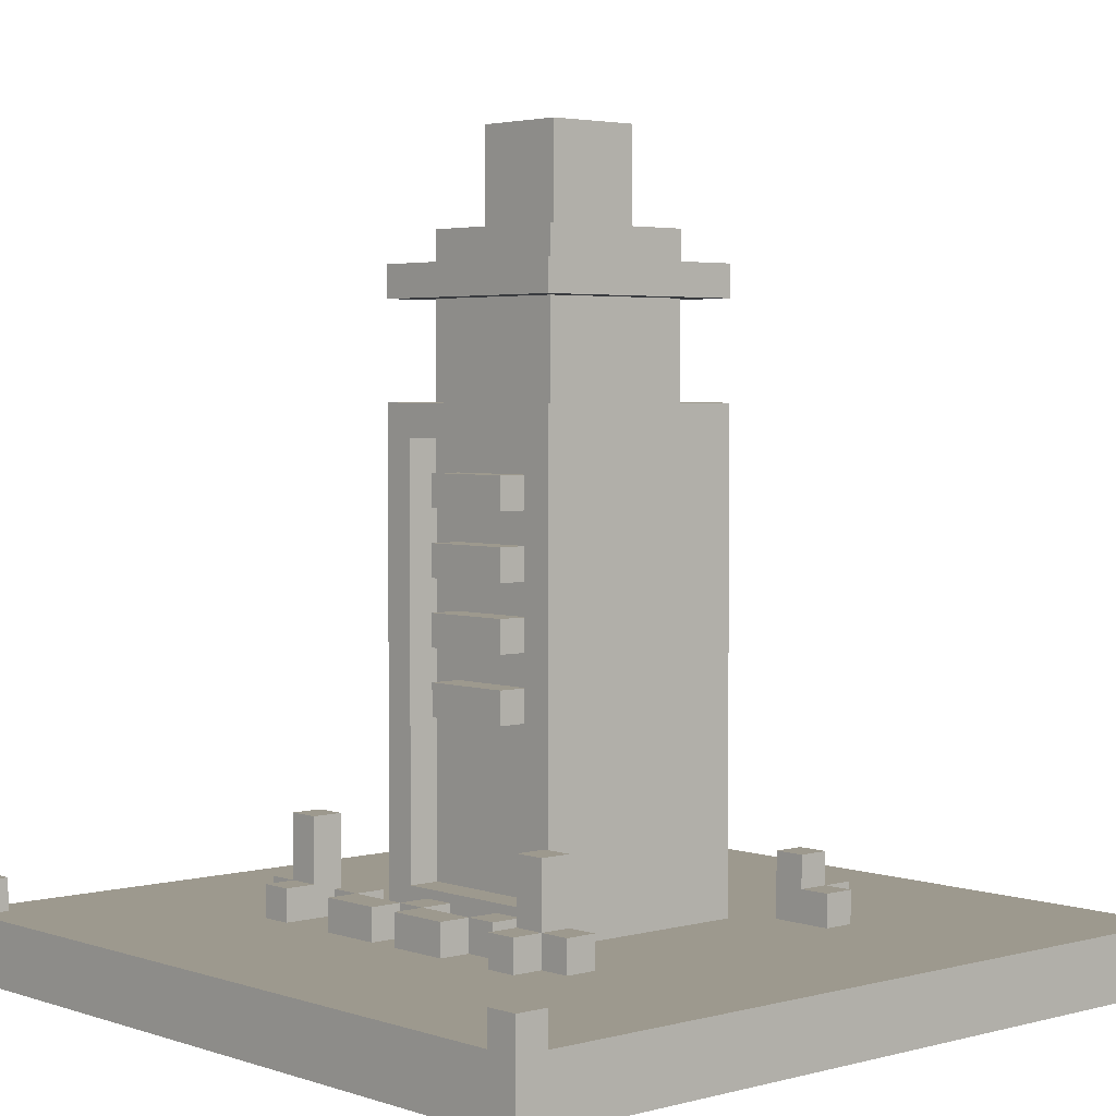
<metadata>
{"format":"obj","ext":"obj","renderer":"f3d","projection":"perspective","resolution":1024,"background":"white","views":[{"elev":3.4,"azim":48.2,"up":"+Y"}]}
</metadata>
<code>
g memorial
v -12 0 9
v -12 0 7
v -12 0 6
v -12 0 -13
v -12 0 -16
v -12 1 8
v -12 1 7
v -12 1 6
v -12 1 -13
v -12 1 -16
v -12 2 8
v -12 2 7
v -12 2 -15
v -12 3 9
v -12 3 8
v -12 3 -15
v -12 3 -16
v -6 2 2
v -6 2 1
v -6 2 -8
v -6 2 -9
v -6 3 2
v -6 3 1
v -6 3 -8
v -6 3 -9
v -5 2 3
v -5 2 2
v -5 2 -9
v -5 2 -10
v -5 3 3
v -5 3 2
v -5 3 1
v -5 3 -8
v -5 3 -9
v -5 3 -10
v -5 4 -8
v -5 4 -9
v -5 5 2
v -5 5 1
v -3 2 2
v -3 2 1
v -3 2 -0
v -3 2 -5
v -3 2 -6
v -3 2 -7
v -3 3 2
v -3 3 1
v -3 3 -1
v -3 3 -3
v -3 4 -1
v -3 4 -3
v -3 4 -5
v -3 4 -6
v -3 5 -5
v -3 5 -7
v -3 6 -4
v -3 6 -5
v -3 6 -6
v -3 6 -7
v -3 7 -4
v -3 7 -6
v -3 10 -4
v -3 10 -5
v -3 11 -3
v -3 11 -4
v -3 11 -5
v -3 12 -3
v -3 12 -4
v -3 12 -5
v -3 15 -2
v -3 15 -3
v -3 17 -0
v -3 17 -2
v -3 17 -3
v -3 17 -4
v -3 17 -5
v -3 17 -7
v -3 20 -0
v -3 20 -7
v -3 21 -0
v -3 21 -7
v -2 2 3
v -2 2 2
v -2 3 3
v -2 3 2
v -2 17 -1
v -2 17 -2
v -2 17 -3
v -2 17 -4
v -2 17 -5
v -2 17 -6
v -2 18 -1
v -2 18 -2
v -2 19 -1
v -2 19 -2
v -2 20 -1
v -2 20 -3
v -2 20 -4
v -2 20 -6
v -2 21 -1
v -2 21 -6
v -2 22 -1
v -2 22 -6
v -1 8 -0
v -1 8 -1
v -1 9 -0
v -1 9 -1
v -1 10 -0
v -1 10 -1
v -1 11 -0
v -1 11 -1
v -1 12 -0
v -1 12 -1
v -1 13 -0
v -1 13 -1
v -1 14 -0
v -1 14 -1
v -1 15 -0
v -1 15 -1
v -1 22 -2
v -1 22 -5
v -1 25 -2
v -1 25 -5
v 0 2 2
v 0 2 1
v 0 3 2
v 0 3 1
v 1 2 3
v 1 2 2
v 1 3 3
v 1 3 2
v 3 2 2
v 3 2 1
v 3 3 2
v 3 3 1
v 3 3 -0
v 3 3 -1
v 3 16 -0
v 3 16 -1
v 5 2 3
v 5 2 1
v 5 2 -8
v 5 2 -10
v 5 3 3
v 5 3 2
v 5 3 -9
v 5 3 -10
v 5 4 -8
v 5 4 -9
v 5 5 2
v 5 5 1
v 12 2 9
v 12 2 8
v 12 2 -15
v 12 2 -16
v 12 3 9
v 12 3 8
v 12 3 -15
v 12 3 -16
v -11 2 9
v -11 2 8
v -11 2 -15
v -11 2 -16
v -11 3 9
v -11 3 8
v -11 3 -15
v -11 3 -16
v -4 2 3
v -4 2 1
v -4 2 -8
v -4 2 -10
v -4 3 3
v -4 3 2
v -4 3 -9
v -4 3 -10
v -4 4 -8
v -4 4 -9
v -4 5 2
v -4 5 1
v -2 2 2
v -2 2 1
v -2 3 2
v -2 3 1
v -2 3 -0
v -2 3 -1
v -2 16 -0
v -2 16 -1
v 0 2 3
v 0 2 2
v 0 3 3
v 0 3 2
v 1 2 2
v 1 2 1
v 1 3 2
v 1 3 1
v 2 8 -0
v 2 8 -1
v 2 9 -0
v 2 9 -1
v 2 10 -0
v 2 10 -1
v 2 11 -0
v 2 11 -1
v 2 12 -0
v 2 12 -1
v 2 13 -0
v 2 13 -1
v 2 14 -0
v 2 14 -1
v 2 15 -0
v 2 15 -1
v 2 22 -2
v 2 22 -3
v 2 22 -5
v 2 23 -2
v 2 23 -3
v 2 25 -2
v 2 25 -5
v 3 2 3
v 3 2 2
v 3 3 3
v 3 3 2
v 3 17 -1
v 3 17 -2
v 3 17 -6
v 3 18 -1
v 3 18 -2
v 3 20 -1
v 3 20 -6
v 3 21 -1
v 3 21 -6
v 3 22 -1
v 3 22 -6
v 4 2 2
v 4 2 1
v 4 2 -0
v 4 2 -3
v 4 2 -4
v 4 2 -7
v 4 3 2
v 4 3 1
v 4 5 -3
v 4 5 -4
v 4 5 -5
v 4 6 -3
v 4 6 -4
v 4 6 -5
v 4 7 -3
v 4 7 -4
v 4 9 -6
v 4 9 -7
v 4 10 -6
v 4 10 -7
v 4 11 -4
v 4 11 -7
v 4 12 -4
v 4 12 -7
v 4 17 -0
v 4 17 -7
v 4 20 -0
v 4 20 -7
v 4 21 -0
v 4 21 -7
v 6 2 3
v 6 2 2
v 6 2 -9
v 6 2 -10
v 6 3 3
v 6 3 2
v 6 3 1
v 6 3 -8
v 6 3 -9
v 6 3 -10
v 6 4 -8
v 6 4 -9
v 6 5 2
v 6 5 1
v 7 2 2
v 7 2 1
v 7 2 -8
v 7 2 -9
v 7 3 2
v 7 3 1
v 7 3 -8
v 7 3 -9
v 13 0 9
v 13 0 -7
v 13 0 -8
v 13 0 -16
v 13 1 -7
v 13 1 -8
v 13 2 8
v 13 2 -15
v 13 3 9
v 13 3 8
v 13 3 -15
v 13 3 -16
v -12 0 9
v -12 3 9
v -11 2 9
v -11 3 9
v -1 1 9
v -1 2 9
v 1 0 9
v 1 1 9
v 1 2 9
v 3 0 9
v 3 1 9
v 12 2 9
v 12 3 9
v 13 0 9
v 13 3 9
v -5 2 3
v -5 3 3
v -4 2 3
v -4 3 3
v -2 2 3
v -2 3 3
v -1 2 3
v -1 3 3
v 0 2 3
v 0 3 3
v 1 2 3
v 1 3 3
v 2 2 3
v 2 3 3
v 3 2 3
v 3 3 3
v 5 2 3
v 5 3 3
v 6 2 3
v 6 3 3
v -6 2 2
v -6 3 2
v -5 2 2
v -5 3 2
v -5 5 2
v -4 3 2
v -4 5 2
v -3 2 2
v -3 3 2
v -2 2 2
v -2 3 2
v 0 2 2
v 0 3 2
v 1 2 2
v 1 3 2
v 3 2 2
v 3 3 2
v 4 2 2
v 4 3 2
v 5 3 2
v 5 5 2
v 6 2 2
v 6 3 2
v 6 5 2
v 7 2 2
v 7 3 2
v -3 2 -0
v -3 17 -0
v -3 20 -0
v -3 21 -0
v -2 3 -0
v -2 16 -0
v -1 8 -0
v -1 9 -0
v -1 10 -0
v -1 11 -0
v -1 12 -0
v -1 13 -0
v -1 14 -0
v -1 15 -0
v 2 8 -0
v 2 9 -0
v 2 10 -0
v 2 11 -0
v 2 12 -0
v 2 13 -0
v 2 14 -0
v 2 15 -0
v 3 3 -0
v 3 16 -0
v 4 2 -0
v 4 17 -0
v 4 20 -0
v 4 21 -0
v -2 3 -1
v -2 16 -1
v -2 17 -1
v -2 18 -1
v -2 19 -1
v -2 20 -1
v -2 21 -1
v -2 22 -1
v -1 8 -1
v -1 9 -1
v -1 10 -1
v -1 11 -1
v -1 12 -1
v -1 13 -1
v -1 14 -1
v -1 15 -1
v 0 18 -1
v 0 19 -1
v 1 17 -1
v 1 18 -1
v 2 8 -1
v 2 9 -1
v 2 10 -1
v 2 11 -1
v 2 12 -1
v 2 13 -1
v 2 14 -1
v 2 15 -1
v 3 3 -1
v 3 16 -1
v 3 17 -1
v 3 18 -1
v 3 20 -1
v 3 21 -1
v 3 22 -1
v -1 22 -2
v -1 25 -2
v 0 23 -2
v 0 24 -2
v 1 22 -2
v 1 23 -2
v 1 24 -2
v 2 22 -2
v 2 23 -2
v 2 25 -2
v -6 2 -8
v -6 3 -8
v -5 3 -8
v -5 4 -8
v -4 2 -8
v -4 4 -8
v 5 2 -8
v 5 4 -8
v 6 3 -8
v 6 4 -8
v 7 2 -8
v 7 3 -8
v -12 2 -15
v -12 3 -15
v -11 2 -15
v -11 3 -15
v 12 2 -15
v 12 3 -15
v 13 2 -15
v 13 3 -15
v -12 2 8
v -12 3 8
v -11 2 8
v -11 3 8
v 12 2 8
v 12 3 8
v 13 2 8
v 13 3 8
v -2 2 2
v -2 3 2
v -1 2 2
v -1 3 2
v 0 2 2
v 0 3 2
v 1 2 2
v 1 3 2
v 2 2 2
v 2 3 2
v 3 2 2
v 3 3 2
v -6 2 1
v -6 3 1
v -5 3 1
v -5 5 1
v -4 2 1
v -4 5 1
v -3 2 1
v -3 3 1
v -2 2 1
v -2 3 1
v 0 2 1
v 0 3 1
v 1 2 1
v 1 3 1
v 3 2 1
v 3 3 1
v 4 2 1
v 4 3 1
v 5 2 1
v 5 5 1
v 6 3 1
v 6 5 1
v 7 2 1
v 7 3 1
v -1 22 -5
v -1 25 -5
v 2 22 -5
v 2 25 -5
v -2 17 -6
v -2 20 -6
v -2 21 -6
v -2 22 -6
v -1 17 -6
v 1 17 -6
v 3 17 -6
v 3 20 -6
v 3 21 -6
v 3 22 -6
v -3 2 -7
v -3 5 -7
v -3 6 -7
v -3 17 -7
v -3 20 -7
v -3 21 -7
v -2 5 -7
v -2 6 -7
v -1 14 -7
v -1 17 -7
v 0 14 -7
v 0 16 -7
v 1 2 -7
v 1 3 -7
v 1 9 -7
v 1 10 -7
v 1 16 -7
v 1 17 -7
v 2 2 -7
v 2 3 -7
v 3 11 -7
v 3 12 -7
v 4 2 -7
v 4 9 -7
v 4 10 -7
v 4 11 -7
v 4 12 -7
v 4 17 -7
v 4 20 -7
v 4 21 -7
v -6 2 -9
v -6 3 -9
v -5 2 -9
v -5 3 -9
v -5 4 -9
v -4 3 -9
v -4 4 -9
v 5 3 -9
v 5 4 -9
v 6 2 -9
v 6 3 -9
v 6 4 -9
v 7 2 -9
v 7 3 -9
v -5 2 -10
v -5 3 -10
v -4 2 -10
v -4 3 -10
v 5 2 -10
v 5 3 -10
v 6 2 -10
v 6 3 -10
v -12 0 -16
v -12 1 -16
v -12 3 -16
v -11 0 -16
v -11 1 -16
v -11 2 -16
v -11 3 -16
v 1 1 -16
v 1 2 -16
v 3 0 -16
v 3 1 -16
v 3 2 -16
v 5 0 -16
v 5 1 -16
v 12 2 -16
v 12 3 -16
v 13 0 -16
v 13 3 -16
v -12 0 9
v 1 0 9
v 3 0 9
v 13 0 9
v 1 0 8
v 3 0 8
v -12 0 7
v -11 0 7
v -12 0 6
v -11 0 6
v 12 0 -7
v 13 0 -7
v 12 0 -8
v 13 0 -8
v -12 0 -13
v -11 0 -13
v 3 0 -15
v 5 0 -15
v -12 0 -16
v -11 0 -16
v 3 0 -16
v 5 0 -16
v 13 0 -16
v -1 8 -0
v 2 8 -0
v -1 8 -1
v 2 8 -1
v -1 10 -0
v 2 10 -0
v -1 10 -1
v 2 10 -1
v -1 12 -0
v 2 12 -0
v -1 12 -1
v 2 12 -1
v -1 14 -0
v 2 14 -0
v -1 14 -1
v 2 14 -1
v -2 16 -0
v 3 16 -0
v -2 16 -1
v 3 16 -1
v -3 20 -0
v 4 20 -0
v -2 20 -1
v 3 20 -1
v -2 20 -3
v -2 20 -4
v -2 20 -6
v 3 20 -6
v -3 20 -7
v 4 20 -7
v -11 2 9
v -1 2 9
v 1 2 9
v 12 2 9
v -12 2 8
v -11 2 8
v -1 2 8
v 1 2 8
v 12 2 8
v 13 2 8
v -12 2 7
v -11 2 7
v -5 2 3
v -4 2 3
v -2 2 3
v -1 2 3
v 0 2 3
v 1 2 3
v 2 2 3
v 3 2 3
v 5 2 3
v 6 2 3
v -6 2 2
v -5 2 2
v -3 2 2
v -2 2 2
v -1 2 2
v 0 2 2
v 1 2 2
v 2 2 2
v 3 2 2
v 4 2 2
v 6 2 2
v 7 2 2
v -6 2 1
v -4 2 1
v -3 2 1
v -2 2 1
v 0 2 1
v 1 2 1
v 3 2 1
v 4 2 1
v 5 2 1
v 7 2 1
v -3 2 -0
v 4 2 -0
v 4 2 -3
v 4 2 -4
v -3 2 -5
v -3 2 -6
v -3 2 -7
v 1 2 -7
v 2 2 -7
v 4 2 -7
v -6 2 -8
v -4 2 -8
v 5 2 -8
v 7 2 -8
v -6 2 -9
v -5 2 -9
v 6 2 -9
v 7 2 -9
v -5 2 -10
v -4 2 -10
v 5 2 -10
v 6 2 -10
v -12 2 -15
v -11 2 -15
v 1 2 -15
v 3 2 -15
v 12 2 -15
v 13 2 -15
v -11 2 -16
v 1 2 -16
v 3 2 -16
v 12 2 -16
v -12 3 9
v -11 3 9
v 12 3 9
v 13 3 9
v -12 3 8
v -11 3 8
v 12 3 8
v 13 3 8
v -5 3 3
v -4 3 3
v -2 3 3
v -1 3 3
v 0 3 3
v 1 3 3
v 2 3 3
v 3 3 3
v 5 3 3
v 6 3 3
v -6 3 2
v -5 3 2
v -4 3 2
v -3 3 2
v -2 3 2
v -1 3 2
v 0 3 2
v 1 3 2
v 2 3 2
v 3 3 2
v 4 3 2
v 5 3 2
v 6 3 2
v 7 3 2
v -6 3 1
v -5 3 1
v -3 3 1
v -2 3 1
v 0 3 1
v 1 3 1
v 3 3 1
v 4 3 1
v 6 3 1
v 7 3 1
v -2 3 -0
v 3 3 -0
v -2 3 -1
v 3 3 -1
v -6 3 -8
v -5 3 -8
v 6 3 -8
v 7 3 -8
v -6 3 -9
v -5 3 -9
v -4 3 -9
v 5 3 -9
v 6 3 -9
v 7 3 -9
v -5 3 -10
v -4 3 -10
v 5 3 -10
v 6 3 -10
v -12 3 -15
v -11 3 -15
v 12 3 -15
v 13 3 -15
v -12 3 -16
v -11 3 -16
v 12 3 -16
v 13 3 -16
v -5 4 -8
v -4 4 -8
v 5 4 -8
v 6 4 -8
v -5 4 -9
v -4 4 -9
v 5 4 -9
v 6 4 -9
v -5 5 2
v -4 5 2
v 5 5 2
v 6 5 2
v -5 5 1
v -4 5 1
v 5 5 1
v 6 5 1
v -1 9 -0
v 2 9 -0
v -1 9 -1
v 2 9 -1
v -1 11 -0
v 2 11 -0
v -1 11 -1
v 2 11 -1
v -1 13 -0
v 2 13 -0
v -1 13 -1
v 2 13 -1
v -1 15 -0
v 2 15 -0
v -1 15 -1
v 2 15 -1
v -3 17 -0
v 4 17 -0
v -2 17 -1
v 1 17 -1
v 3 17 -1
v -3 17 -2
v -2 17 -2
v 3 17 -2
v -3 17 -3
v -2 17 -3
v -3 17 -4
v -2 17 -4
v -3 17 -5
v -2 17 -5
v -2 17 -6
v -1 17 -6
v 1 17 -6
v 3 17 -6
v -3 17 -7
v -1 17 -7
v 1 17 -7
v 4 17 -7
v -3 21 -0
v 4 21 -0
v -2 21 -1
v 3 21 -1
v -2 21 -6
v 3 21 -6
v -3 21 -7
v 4 21 -7
v -2 22 -1
v 3 22 -1
v -1 22 -2
v 1 22 -2
v 2 22 -2
v 2 22 -3
v -1 22 -5
v 2 22 -5
v -2 22 -6
v 3 22 -6
v -1 25 -2
v 2 25 -2
v -1 25 -5
v 2 25 -5
f 6 2 1
f 7 3 2
f 7 2 6
f 8 4 3
f 8 3 7
f 9 5 4
f 9 4 8
f 10 5 9
f 11 6 1
f 11 7 6
f 12 8 7
f 12 7 11
f 12 10 9
f 12 9 8
f 13 10 12
f 14 11 1
f 15 11 14
f 16 10 13
f 17 10 16
f 22 19 18
f 23 19 22
f 24 21 20
f 25 21 24
f 30 27 26
f 31 27 30
f 34 29 28
f 35 29 34
f 36 34 33
f 37 34 36
f 38 32 31
f 39 32 38
f 46 41 40
f 47 41 46
f 48 43 42
f 49 43 48
f 50 48 42
f 50 49 48
f 51 43 49
f 51 49 50
f 52 44 43
f 52 43 51
f 53 45 44
f 53 44 52
f 54 52 51
f 54 51 50
f 54 53 52
f 55 45 53
f 55 53 54
f 56 54 50
f 57 55 54
f 57 54 56
f 58 55 57
f 59 55 58
f 60 56 50
f 60 57 56
f 60 58 57
f 61 59 58
f 61 58 60
f 62 60 50
f 62 61 60
f 63 61 62
f 64 62 50
f 65 63 62
f 65 62 64
f 66 61 63
f 66 63 65
f 67 65 64
f 67 64 50
f 68 66 65
f 68 65 67
f 69 61 66
f 69 66 68
f 70 68 67
f 70 67 50
f 71 68 70
f 72 50 42
f 72 70 50
f 73 71 70
f 73 70 72
f 74 68 71
f 74 71 73
f 75 69 68
f 75 68 74
f 76 61 69
f 76 69 75
f 77 59 61
f 77 61 76
f 80 79 78
f 81 79 80
f 84 83 82
f 85 83 84
f 92 87 86
f 92 88 87
f 93 88 92
f 94 93 92
f 95 88 93
f 95 93 94
f 96 95 94
f 97 89 88
f 97 95 96
f 97 88 95
f 98 91 90
f 98 89 97
f 98 90 89
f 99 91 98
f 102 101 100
f 103 101 102
f 106 105 104
f 107 105 106
f 110 109 108
f 111 109 110
f 114 113 112
f 115 113 114
f 118 117 116
f 119 117 118
f 122 121 120
f 123 121 122
f 126 125 124
f 127 125 126
f 130 129 128
f 131 129 130
f 134 133 132
f 135 133 134
f 138 137 136
f 139 137 138
f 144 141 140
f 145 141 144
f 146 143 142
f 147 143 146
f 148 146 142
f 149 146 148
f 150 141 145
f 151 141 150
f 156 153 152
f 157 153 156
f 158 155 154
f 159 155 158
f 160 161 164
f 164 161 165
f 162 163 166
f 166 163 167
f 168 169 172
f 172 169 173
f 170 171 174
f 174 171 175
f 170 174 176
f 176 174 177
f 173 169 178
f 178 169 179
f 180 181 182
f 182 181 183
f 184 185 186
f 186 185 187
f 188 189 190
f 190 189 191
f 192 193 194
f 194 193 195
f 196 197 198
f 198 197 199
f 200 201 202
f 202 201 203
f 204 205 206
f 206 205 207
f 208 209 210
f 210 209 211
f 212 213 215
f 213 214 216
f 215 213 216
f 215 216 217
f 216 214 218
f 217 216 218
f 219 220 221
f 221 220 222
f 223 224 226
f 224 225 227
f 226 224 227
f 226 227 228
f 227 225 229
f 228 227 229
f 230 231 232
f 232 231 233
f 234 235 240
f 240 235 241
f 236 237 242
f 237 238 242
f 238 239 243
f 242 238 243
f 243 239 244
f 236 242 245
f 242 243 245
f 243 244 246
f 245 243 246
f 244 239 247
f 246 244 247
f 245 246 248
f 236 245 248
f 246 247 249
f 248 246 249
f 247 239 250
f 249 247 250
f 248 249 250
f 250 239 251
f 248 250 252
f 250 251 252
f 252 251 253
f 248 252 254
f 252 253 254
f 254 253 255
f 248 254 256
f 254 255 256
f 256 255 257
f 236 248 258
f 248 256 258
f 256 257 258
f 258 257 259
f 260 261 262
f 262 261 263
f 264 265 268
f 268 265 269
f 266 267 272
f 272 267 273
f 271 272 274
f 274 272 275
f 269 270 276
f 276 270 277
f 278 279 282
f 282 279 283
f 280 281 284
f 284 281 285
f 286 287 290
f 287 288 290
f 288 289 291
f 290 288 291
f 286 290 292
f 290 291 292
f 291 289 293
f 292 291 293
f 286 292 294
f 294 292 295
f 293 289 296
f 296 289 297
f 300 299 298
f 301 299 300
f 302 300 298
f 303 300 302
f 304 302 298
f 305 303 302
f 305 302 304
f 306 303 305
f 307 305 304
f 308 306 305
f 308 305 307
f 309 308 307
f 309 306 308
f 311 309 307
f 311 310 309
f 312 310 311
f 315 314 313
f 316 314 315
f 319 318 317
f 320 318 319
f 321 320 319
f 322 320 321
f 325 324 323
f 326 324 325
f 327 326 325
f 328 326 327
f 331 330 329
f 332 330 331
f 335 334 333
f 336 334 335
f 338 337 336
f 339 337 338
f 342 341 340
f 343 341 342
f 346 345 344
f 347 345 346
f 350 349 348
f 351 349 350
f 355 353 352
f 356 353 355
f 357 355 354
f 358 355 357
f 363 360 359
f 364 360 363
f 373 366 365
f 374 366 373
f 375 368 367
f 376 368 375
f 377 370 369
f 378 370 377
f 379 372 371
f 380 372 379
f 381 363 359
f 382 360 364
f 383 381 359
f 383 382 381
f 384 360 382
f 384 382 383
f 385 362 361
f 386 362 385
f 395 388 387
f 396 388 395
f 397 388 396
f 398 388 397
f 399 388 398
f 400 388 399
f 401 388 400
f 402 388 401
f 403 390 389
f 403 391 390
f 404 392 391
f 404 391 403
f 405 403 389
f 405 404 403
f 406 404 405
f 407 395 387
f 408 397 396
f 409 397 408
f 410 399 398
f 411 399 410
f 412 401 400
f 413 401 412
f 414 388 402
f 415 413 412
f 415 414 413
f 415 411 410
f 415 409 408
f 415 412 411
f 415 407 387
f 415 410 409
f 415 408 407
f 416 388 414
f 416 414 415
f 417 406 405
f 418 404 406
f 418 406 417
f 419 392 404
f 419 404 418
f 420 394 393
f 421 394 420
f 424 423 422
f 425 423 424
f 426 424 422
f 427 425 424
f 427 424 426
f 428 423 425
f 428 425 427
f 429 427 426
f 430 428 427
f 430 427 429
f 431 423 428
f 431 428 430
f 434 433 432
f 436 434 432
f 436 435 434
f 437 435 436
f 440 439 438
f 441 439 440
f 442 440 438
f 443 440 442
f 446 445 444
f 447 445 446
f 450 449 448
f 451 449 450
f 452 453 454
f 454 453 455
f 456 457 458
f 458 457 459
f 460 461 462
f 462 461 463
f 462 463 464
f 464 463 465
f 466 467 468
f 468 467 469
f 468 469 470
f 470 469 471
f 472 473 474
f 472 474 476
f 474 475 476
f 476 475 477
f 478 479 480
f 480 479 481
f 482 483 484
f 484 483 485
f 486 487 488
f 488 487 489
f 490 491 492
f 492 491 493
f 490 492 494
f 494 492 495
f 496 497 498
f 498 497 499
f 500 501 504
f 504 501 505
f 505 501 506
f 506 501 507
f 502 503 508
f 508 503 509
f 510 511 516
f 511 512 516
f 512 513 517
f 516 512 517
f 516 517 518
f 517 513 518
f 518 513 519
f 516 518 520
f 518 519 520
f 520 519 521
f 510 516 522
f 516 520 522
f 520 521 522
f 522 521 523
f 523 521 524
f 524 521 525
f 521 519 526
f 525 521 526
f 526 519 527
f 522 523 528
f 523 524 529
f 528 523 529
f 525 526 530
f 526 527 530
f 530 527 531
f 528 529 532
f 524 525 533
f 532 529 533
f 529 524 533
f 525 530 534
f 533 525 534
f 530 531 535
f 534 530 535
f 531 527 536
f 535 531 536
f 536 527 537
f 514 515 538
f 538 515 539
f 540 541 542
f 542 541 543
f 543 544 545
f 545 544 546
f 547 548 550
f 550 548 551
f 549 550 552
f 552 550 553
f 554 555 556
f 556 555 557
f 558 559 560
f 560 559 561
f 562 563 565
f 563 564 566
f 565 563 566
f 566 564 567
f 567 564 568
f 565 566 569
f 566 567 569
f 569 567 570
f 565 569 571
f 569 570 572
f 571 569 572
f 572 570 573
f 571 572 574
f 572 573 575
f 574 572 575
f 574 575 576
f 575 573 576
f 574 576 578
f 576 577 578
f 578 577 579
f 584 581 580
f 584 582 581
f 585 583 582
f 585 582 584
f 586 584 580
f 586 585 584
f 587 585 586
f 588 587 586
f 589 585 587
f 589 587 588
f 590 583 585
f 590 585 589
f 590 589 588
f 591 583 590
f 592 590 588
f 592 591 590
f 593 591 592
f 594 592 588
f 594 593 592
f 595 593 594
f 596 593 595
f 597 593 596
f 598 595 594
f 599 596 595
f 599 595 598
f 600 597 596
f 600 596 599
f 601 593 597
f 601 597 600
f 602 593 601
f 605 604 603
f 606 604 605
f 609 608 607
f 610 608 609
f 613 612 611
f 614 612 613
f 617 616 615
f 618 616 617
f 621 620 619
f 622 620 621
f 625 624 623
f 626 624 625
f 627 625 623
f 628 627 623
f 629 628 623
f 630 624 626
f 631 629 623
f 631 630 629
f 632 624 630
f 632 630 631
f 633 634 638
f 634 635 639
f 638 634 639
f 635 636 640
f 639 635 640
f 640 636 641
f 637 638 643
f 638 639 644
f 643 638 644
f 639 640 644
f 640 641 644
f 644 641 645
f 645 641 646
f 646 641 647
f 647 641 648
f 648 641 649
f 649 641 650
f 650 641 651
f 651 641 652
f 652 641 653
f 653 641 654
f 644 645 655
f 655 645 656
f 646 647 657
f 657 647 658
f 649 650 660
f 660 650 661
f 652 653 663
f 663 653 664
f 654 641 665
f 665 641 666
f 644 655 667
f 646 657 668
f 668 657 669
f 658 659 670
f 659 660 670
f 670 660 671
f 661 662 672
f 662 663 672
f 672 663 673
f 664 653 674
f 674 653 675
f 666 641 676
f 672 673 677
f 675 676 677
f 670 671 677
f 674 675 677
f 673 674 677
f 668 669 677
f 671 672 677
f 669 670 677
f 667 668 677
f 677 676 678
f 678 676 679
f 679 676 680
f 667 677 681
f 667 681 682
f 667 682 683
f 680 676 686
f 644 667 687
f 685 686 687
f 684 685 687
f 667 683 687
f 683 684 687
f 687 686 688
f 686 676 689
f 688 686 689
f 676 641 690
f 689 676 690
f 644 687 691
f 690 641 694
f 691 692 695
f 688 689 696
f 696 689 697
f 693 694 698
f 643 644 699
f 697 698 700
f 699 644 700
f 691 695 700
f 696 697 700
f 644 691 700
f 695 696 700
f 700 698 701
f 701 698 702
f 641 642 703
f 702 698 703
f 698 694 703
f 694 641 703
f 703 642 704
f 700 701 705
f 701 702 706
f 705 701 706
f 702 703 707
f 706 702 707
f 707 703 708
f 709 710 713
f 713 710 714
f 711 712 715
f 715 712 716
f 717 718 728
f 728 718 729
f 719 720 731
f 720 721 732
f 731 720 732
f 732 721 733
f 722 723 734
f 723 724 735
f 734 723 735
f 735 724 736
f 725 726 738
f 738 726 739
f 727 728 741
f 741 728 742
f 730 731 743
f 743 731 744
f 733 734 745
f 745 734 746
f 736 737 747
f 747 737 748
f 739 740 749
f 749 740 750
f 751 752 753
f 753 752 754
f 755 756 759
f 759 756 760
f 757 758 763
f 763 758 764
f 760 761 765
f 765 761 766
f 762 763 767
f 767 763 768
f 769 770 773
f 773 770 774
f 771 772 775
f 775 772 776
f 777 778 781
f 781 778 782
f 779 780 783
f 783 780 784
f 785 786 789
f 789 786 790
f 787 788 791
f 791 788 792
f 793 794 795
f 795 794 796
f 797 798 799
f 799 798 800
f 801 802 803
f 803 802 804
f 805 806 807
f 807 806 808
f 809 810 811
f 811 810 812
f 812 810 813
f 809 811 814
f 814 811 815
f 813 810 816
f 814 815 817
f 817 815 818
f 817 818 819
f 819 818 820
f 819 820 821
f 821 820 822
f 821 822 823
f 816 810 826
f 821 823 827
f 823 824 827
f 824 825 828
f 827 824 828
f 825 826 829
f 828 825 829
f 826 810 830
f 829 826 830
f 831 832 833
f 833 832 834
f 831 833 835
f 834 832 836
f 831 835 837
f 835 836 837
f 836 832 838
f 837 836 838
f 839 840 841
f 841 840 842
f 842 840 843
f 843 840 844
f 839 841 845
f 844 840 846
f 839 845 847
f 845 846 847
f 846 840 848
f 847 846 848
f 849 850 851
f 851 850 852

</code>
